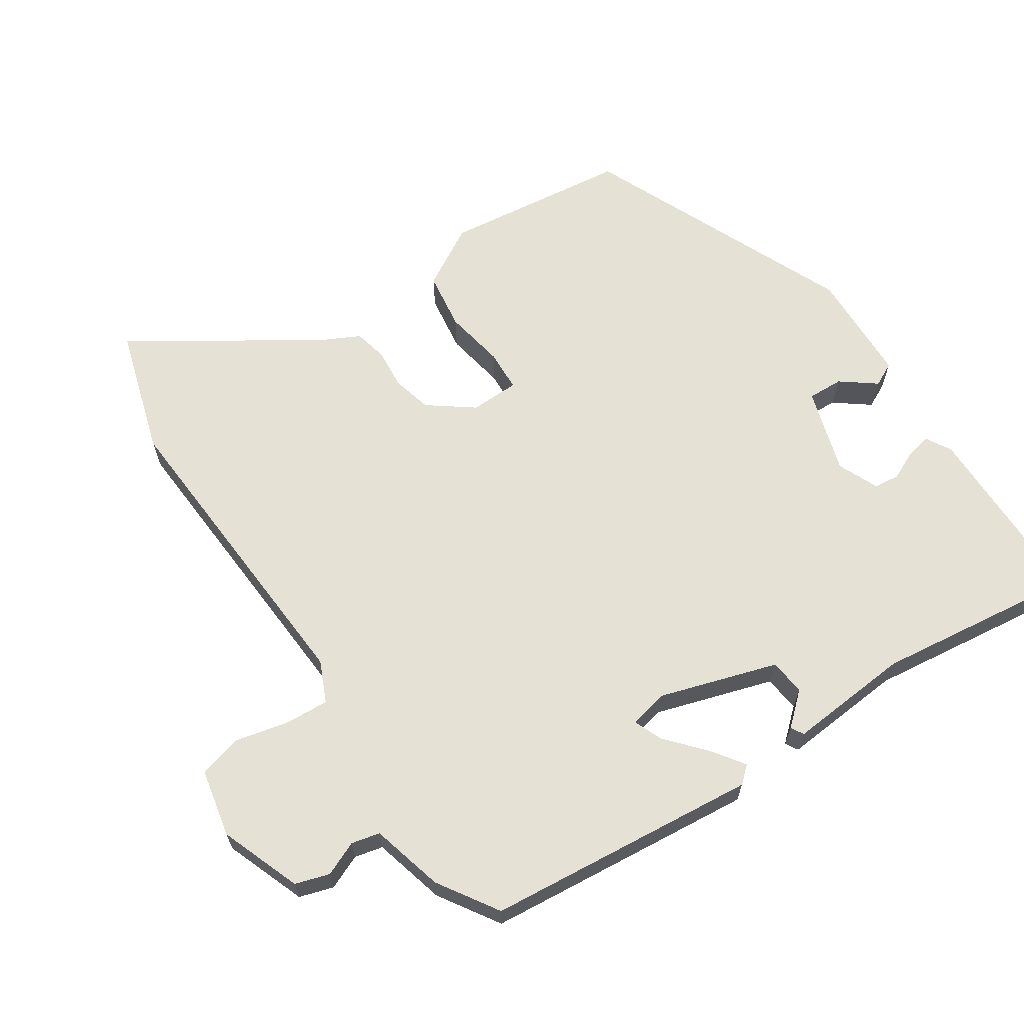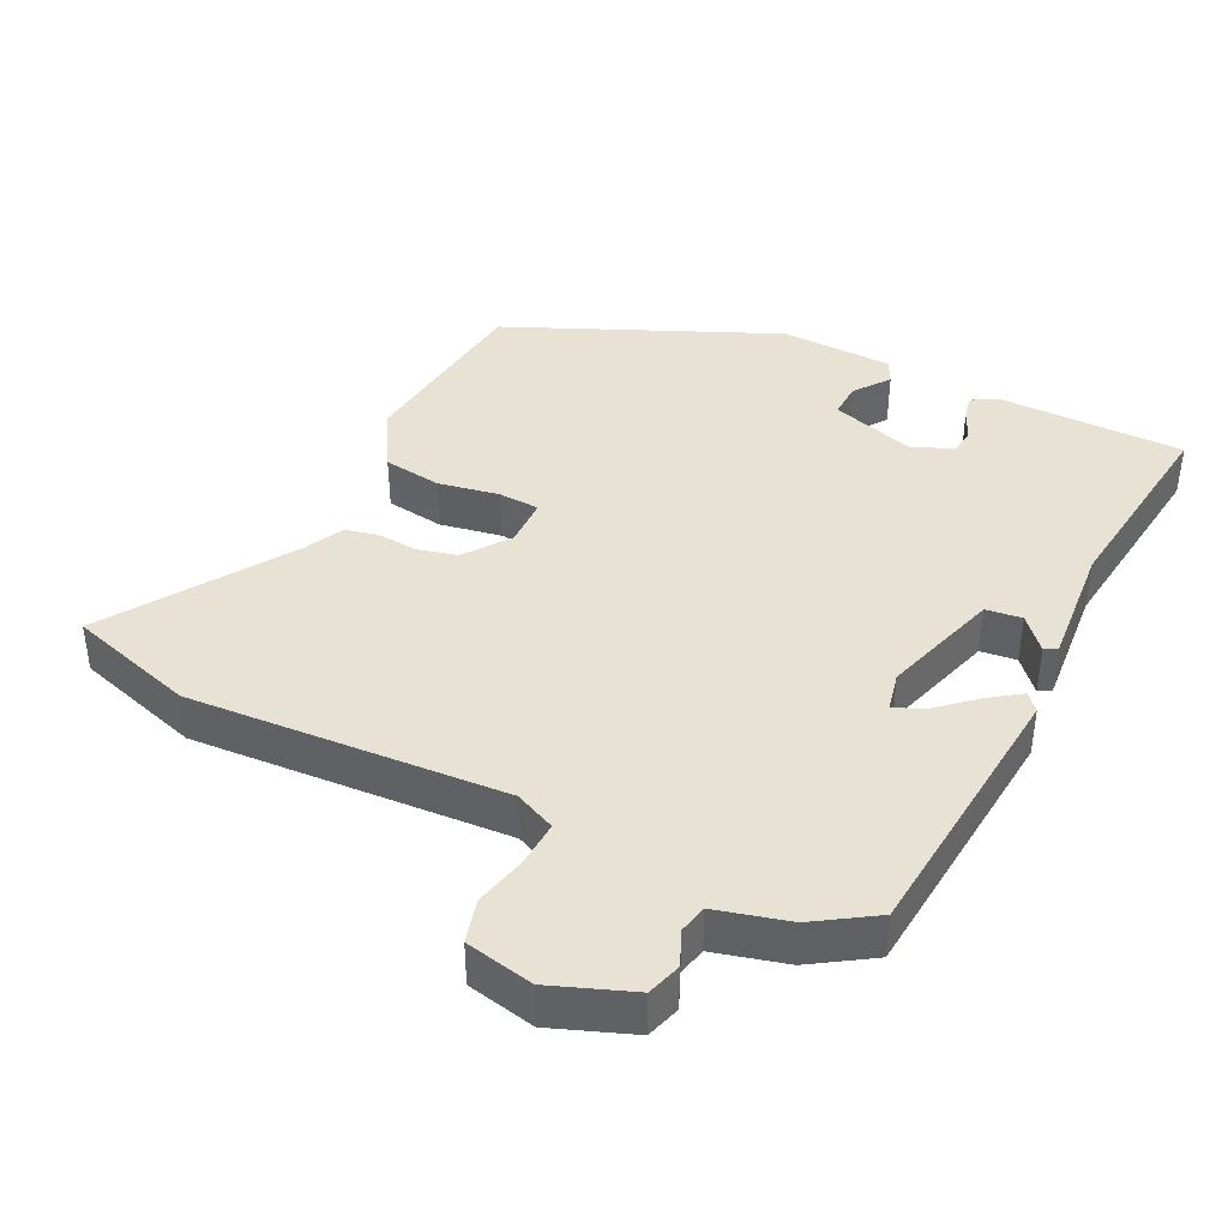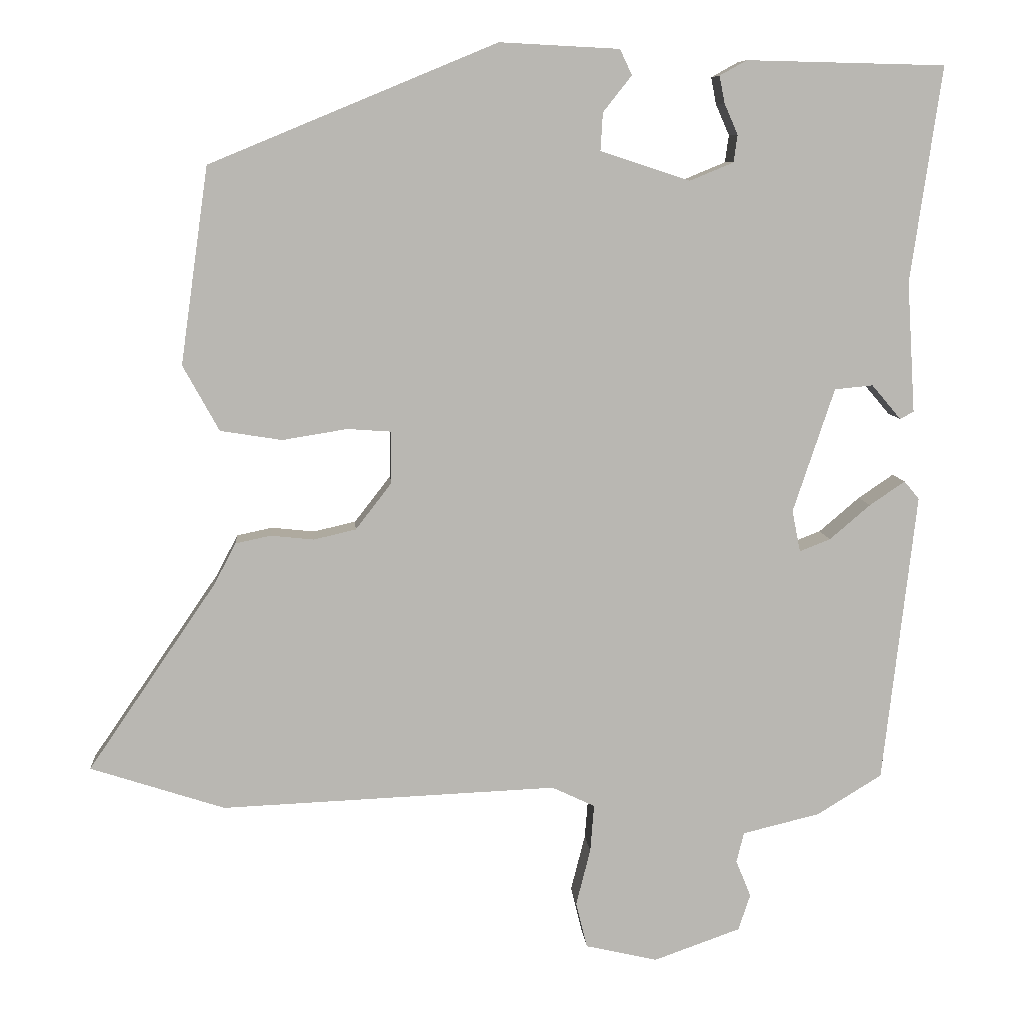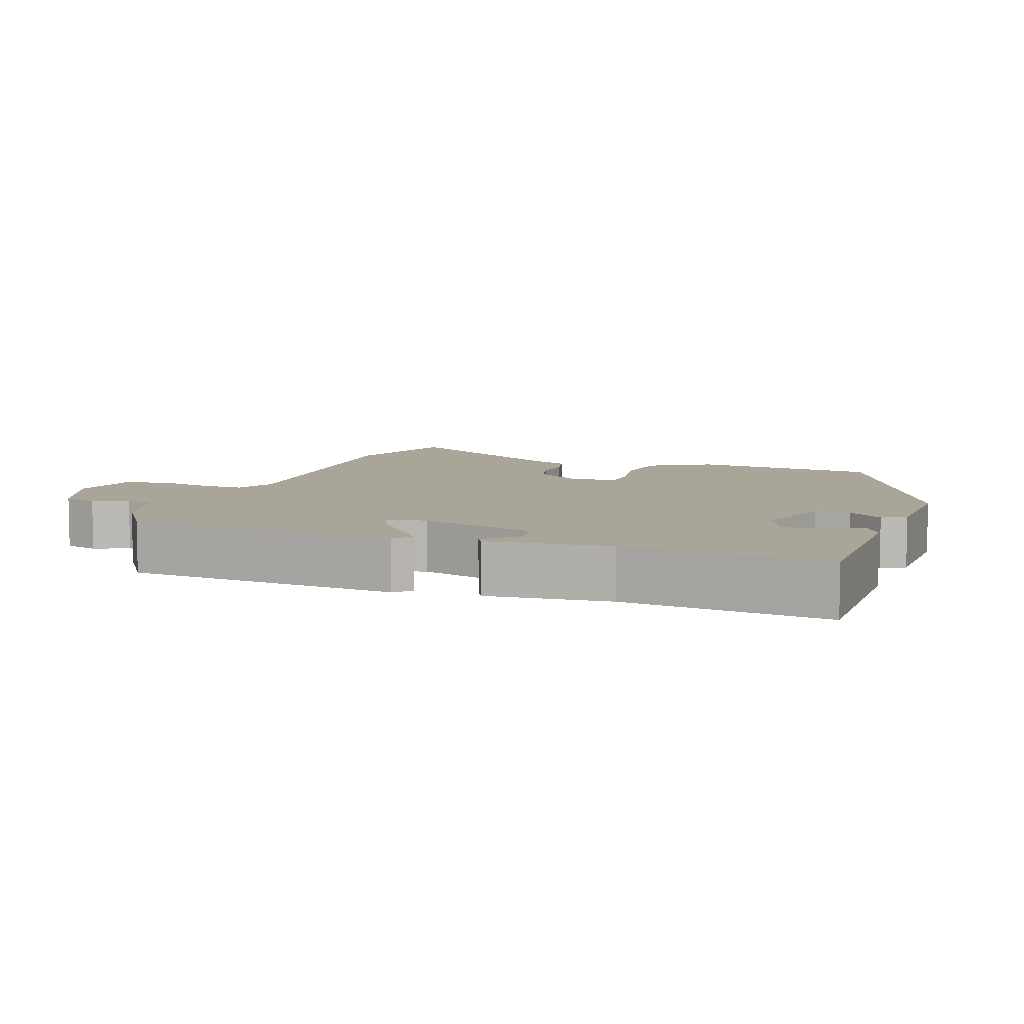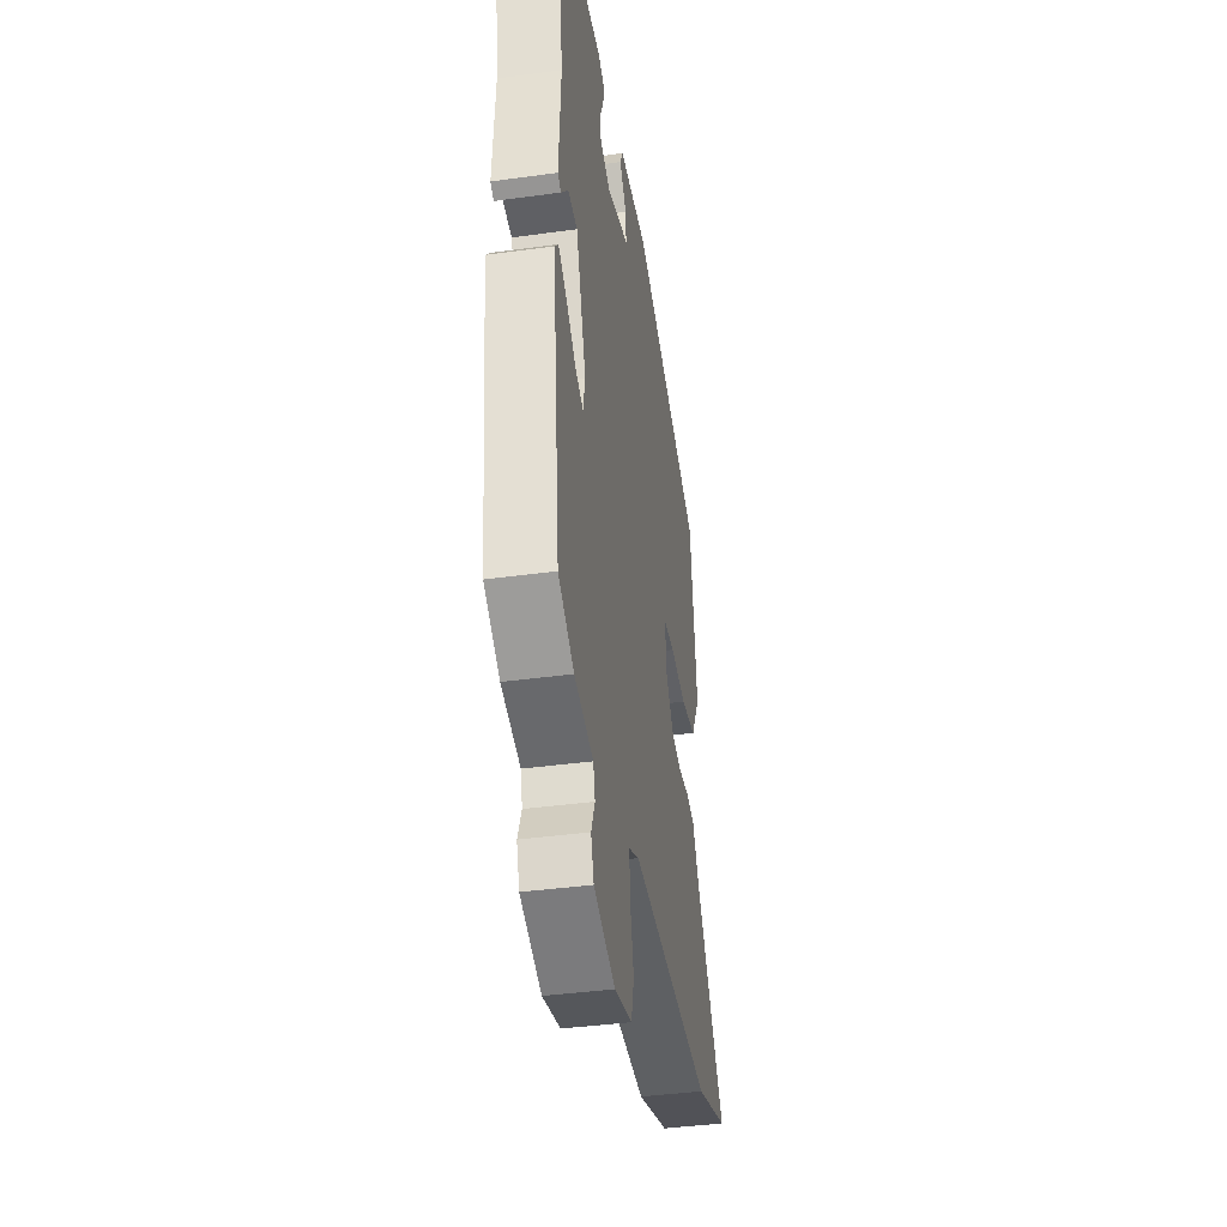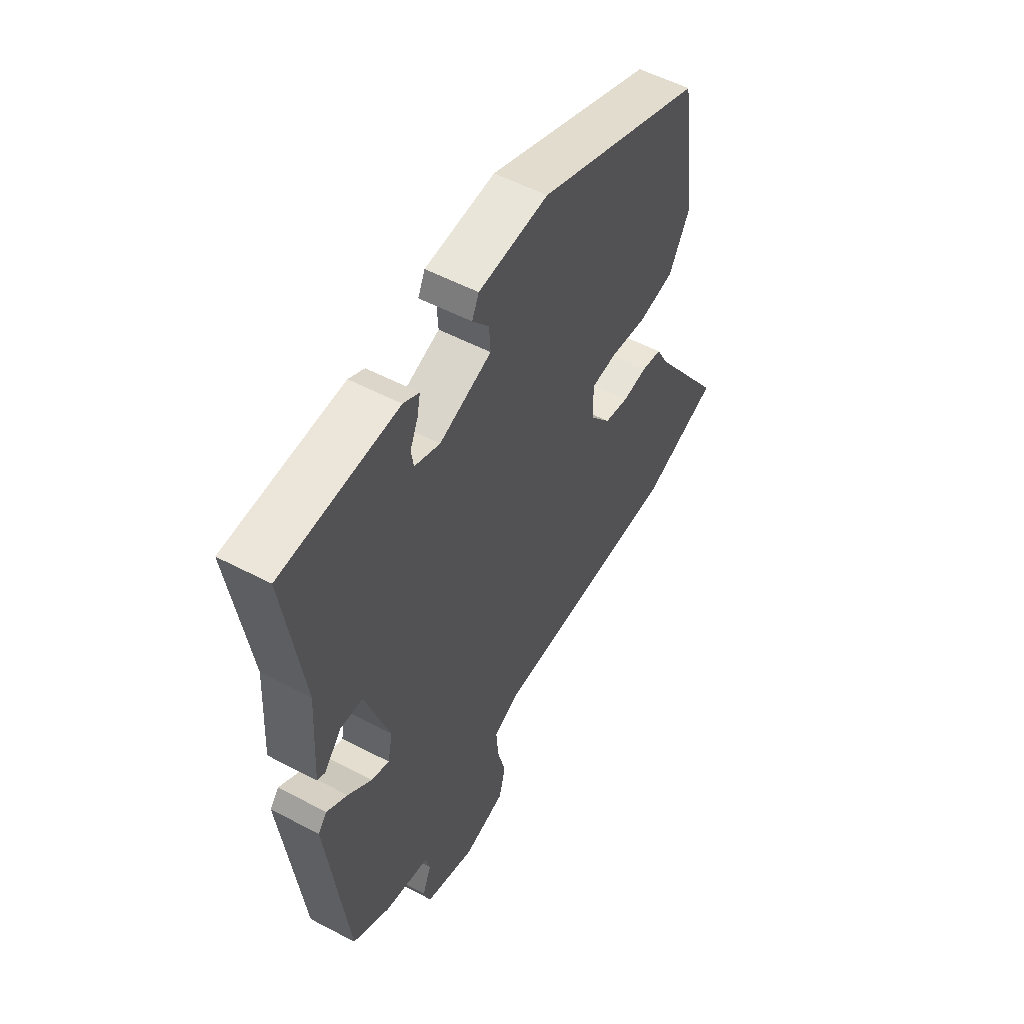
<metadata>
{"format":"obj","ext":"obj","renderer":"f3d","projection":"perspective","resolution":1024,"background":"white","views":[{"elev":65.0,"azim":-124.6,"up":"+Y"},{"elev":40.7,"azim":-155.0,"up":"+Y"},{"elev":8.4,"azim":175.6,"up":"+Z"},{"elev":7.4,"azim":-71.9,"up":"+Y"},{"elev":-39.6,"azim":-80.3,"up":"+Z"},{"elev":54.5,"azim":-60.9,"up":"+Z"}]}
</metadata>
<code>
v 0.636 0.07 -0.456
v 0.458 0.07 -0.514
v 0.012 0.07 -0.495
v -0.045 0.07 -0.522
v -0.04 0.07 -0.585
v -0.021 0.07 -0.66
v -0.036 0.07 -0.721
v -0.132 0.07 -0.743
v -0.247 0.07 -0.702
v -0.263 0.07 -0.654
v -0.243 0.07 -0.605
v -0.253 0.07 -0.565
v -0.356 0.07 -0.54
v -0.442 0.07 -0.487
v -0.486 0.07 -0.102
v -0.466 0.07 -0.078
v -0.419 0.07 -0.11
v -0.365 0.07 -0.156
v -0.324 0.07 -0.172
v -0.313 0.07 -0.117
v -0.368 0.07 0.048
v -0.419 0.07 0.053
v -0.458 0.07 0.007
v -0.476 0.07 0.017
v -0.465 0.07 0.191
v -0.506 0.07 0.477
v -0.242 0.07 0.483
v -0.206 0.07 0.463
v -0.213 0.07 0.427
v -0.231 0.07 0.386
v -0.226 0.07 0.35
v -0.168 0.07 0.326
v -0.049 0.07 0.365
v -0.052 0.07 0.415
v -0.09 0.07 0.463
v -0.074 0.07 0.497
v 0.085 0.07 0.505
v 0.466 0.07 0.347
v 0.503 0.07 0.086
v 0.455 0.07 -0.001
v 0.373 0.07 -0.014
v 0.287 0.07 0
v 0.229 0.07 -0.004
v 0.229 0.07 -0.073
v 0.277 0.07 -0.135
v 0.333 0.07 -0.148
v 0.39 0.07 -0.142
v 0.437 0.07 -0.152
v 0.466 0.07 -0.207
v 0.636 0 -0.456
v 0.458 0 -0.514
v 0.012 0 -0.495
v -0.045 0 -0.522
v -0.04 0 -0.585
v -0.021 0 -0.66
v -0.036 0 -0.721
v -0.132 0 -0.743
v -0.247 0 -0.702
v -0.263 0 -0.654
v -0.243 0 -0.605
v -0.253 0 -0.565
v -0.356 0 -0.54
v -0.442 0 -0.487
v -0.486 0 -0.102
v -0.466 0 -0.078
v -0.419 0 -0.11
v -0.365 0 -0.156
v -0.324 0 -0.172
v -0.313 0 -0.117
v -0.368 0 0.048
v -0.419 0 0.053
v -0.458 0 0.007
v -0.476 0 0.017
v -0.465 0 0.191
v -0.506 0 0.477
v -0.242 0 0.483
v -0.206 0 0.463
v -0.213 0 0.427
v -0.231 0 0.386
v -0.226 0 0.35
v -0.168 0 0.326
v -0.049 0 0.365
v -0.052 0 0.415
v -0.09 0 0.463
v -0.074 0 0.497
v 0.085 0 0.505
v 0.466 0 0.347
v 0.503 0 0.086
v 0.455 0 -0.001
v 0.373 0 -0.014
v 0.287 0 0
v 0.229 0 -0.004
v 0.229 0 -0.073
v 0.277 0 -0.135
v 0.333 0 -0.148
v 0.39 0 -0.142
v 0.437 0 -0.152
v 0.466 0 -0.207
f 46 47 48 49
f 1 2 3
f 49 1 3
f 46 49 3
f 45 46 3
f 44 45 3 4
f 43 44 4
f 40 41 42
f 39 40 42
f 38 39 42
f 37 38 42
f 36 37 42
f 35 36 42
f 34 35 42
f 33 34 42 43
f 32 33 43 4
f 28 29 30
f 27 28 30
f 26 27 30
f 25 26 30
f 25 30 31
f 24 25 31
f 23 24 31
f 22 23 31
f 21 22 31 32
f 16 17 18
f 15 16 18
f 14 15 18
f 13 14 18
f 12 13 18
f 12 18 19
f 11 12 19 20
f 9 10 11
f 8 9 11
f 7 8 11
f 6 7 11
f 5 6 11
f 32 4 5
f 21 32 5
f 20 21 5
f 5 11 20
f 98 97 96 95
f 52 51 50
f 52 50 98
f 52 98 95
f 52 95 94
f 53 52 94 93
f 53 93 92
f 91 90 89
f 91 89 88
f 91 88 87
f 91 87 86
f 91 86 85
f 91 85 84
f 91 84 83
f 92 91 83 82
f 53 92 82 81
f 79 78 77
f 79 77 76
f 79 76 75
f 79 75 74
f 80 79 74
f 80 74 73
f 80 73 72
f 80 72 71
f 81 80 71 70
f 67 66 65
f 67 65 64
f 67 64 63
f 67 63 62
f 67 62 61
f 68 67 61
f 69 68 61 60
f 60 59 58
f 60 58 57
f 60 57 56
f 60 56 55
f 60 55 54
f 54 53 81
f 54 81 70
f 54 70 69
f 69 60 54
f 1 50 51 2
f 2 51 52 3
f 3 52 53 4
f 4 53 54 5
f 5 54 55 6
f 6 55 56 7
f 7 56 57 8
f 8 57 58 9
f 9 58 59 10
f 10 59 60 11
f 11 60 61 12
f 12 61 62 13
f 13 62 63 14
f 14 63 64 15
f 15 64 65 16
f 16 65 66 17
f 17 66 67 18
f 18 67 68 19
f 19 68 69 20
f 20 69 70 21
f 21 70 71 22
f 22 71 72 23
f 23 72 73 24
f 24 73 74 25
f 25 74 75 26
f 26 75 76 27
f 27 76 77 28
f 28 77 78 29
f 29 78 79 30
f 30 79 80 31
f 31 80 81 32
f 32 81 82 33
f 33 82 83 34
f 34 83 84 35
f 35 84 85 36
f 36 85 86 37
f 37 86 87 38
f 38 87 88 39
f 39 88 89 40
f 40 89 90 41
f 41 90 91 42
f 42 91 92 43
f 43 92 93 44
f 44 93 94 45
f 45 94 95 46
f 46 95 96 47
f 47 96 97 48
f 48 97 98 49
f 49 98 50 1

</code>
